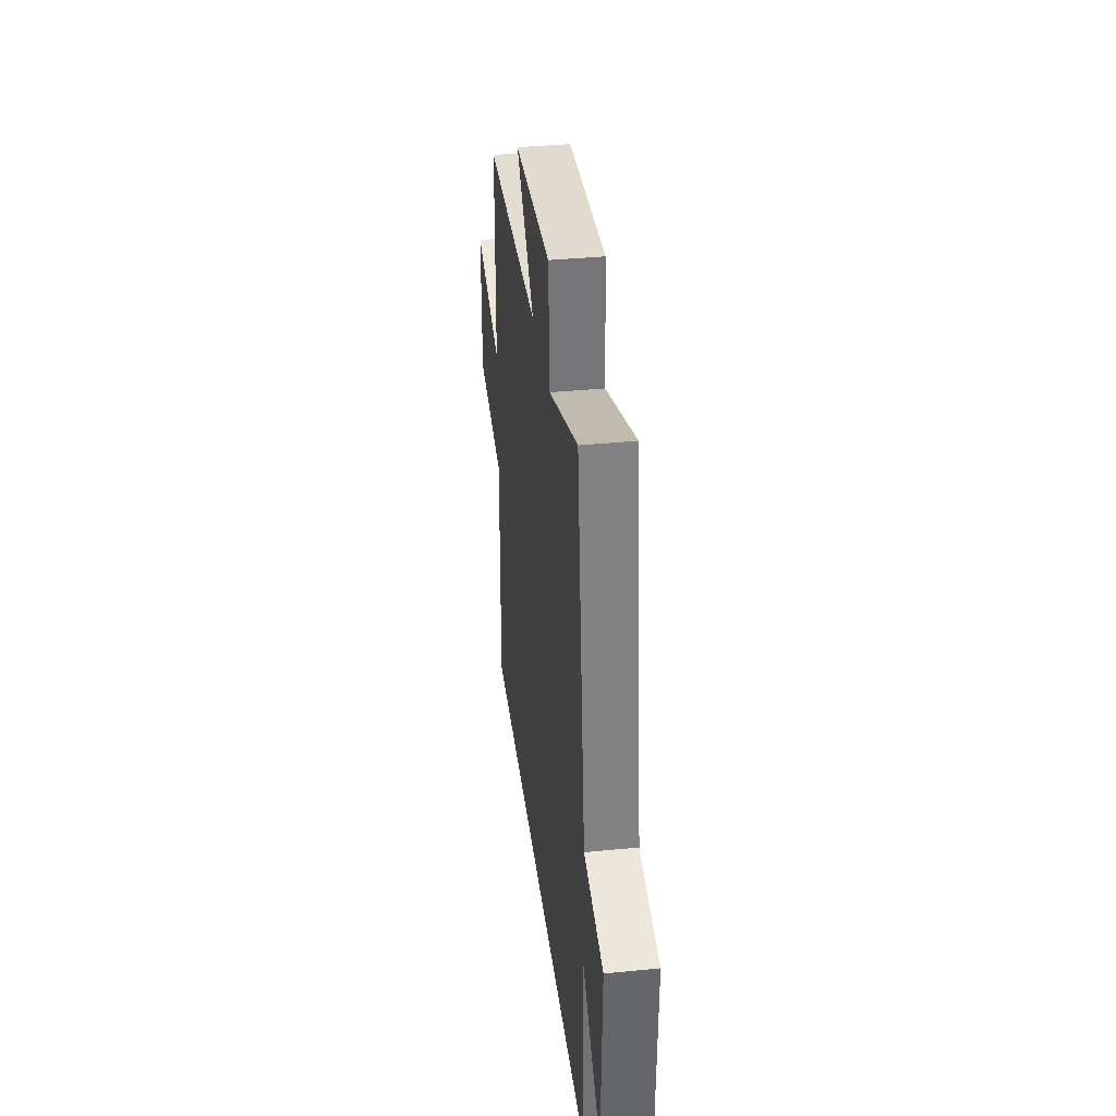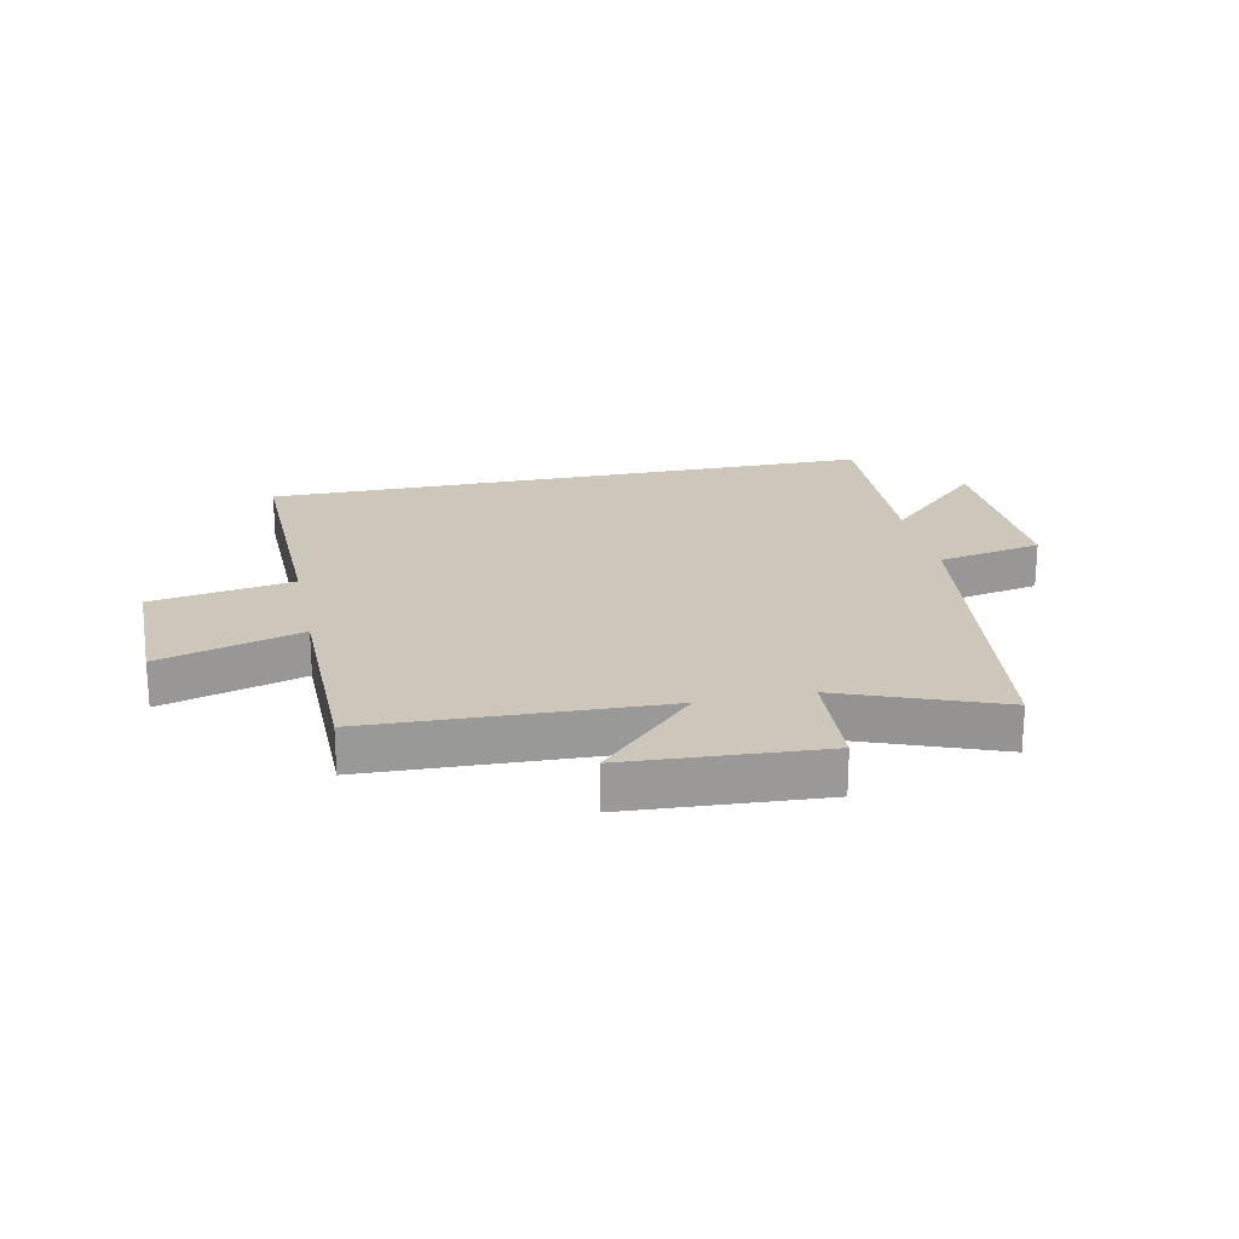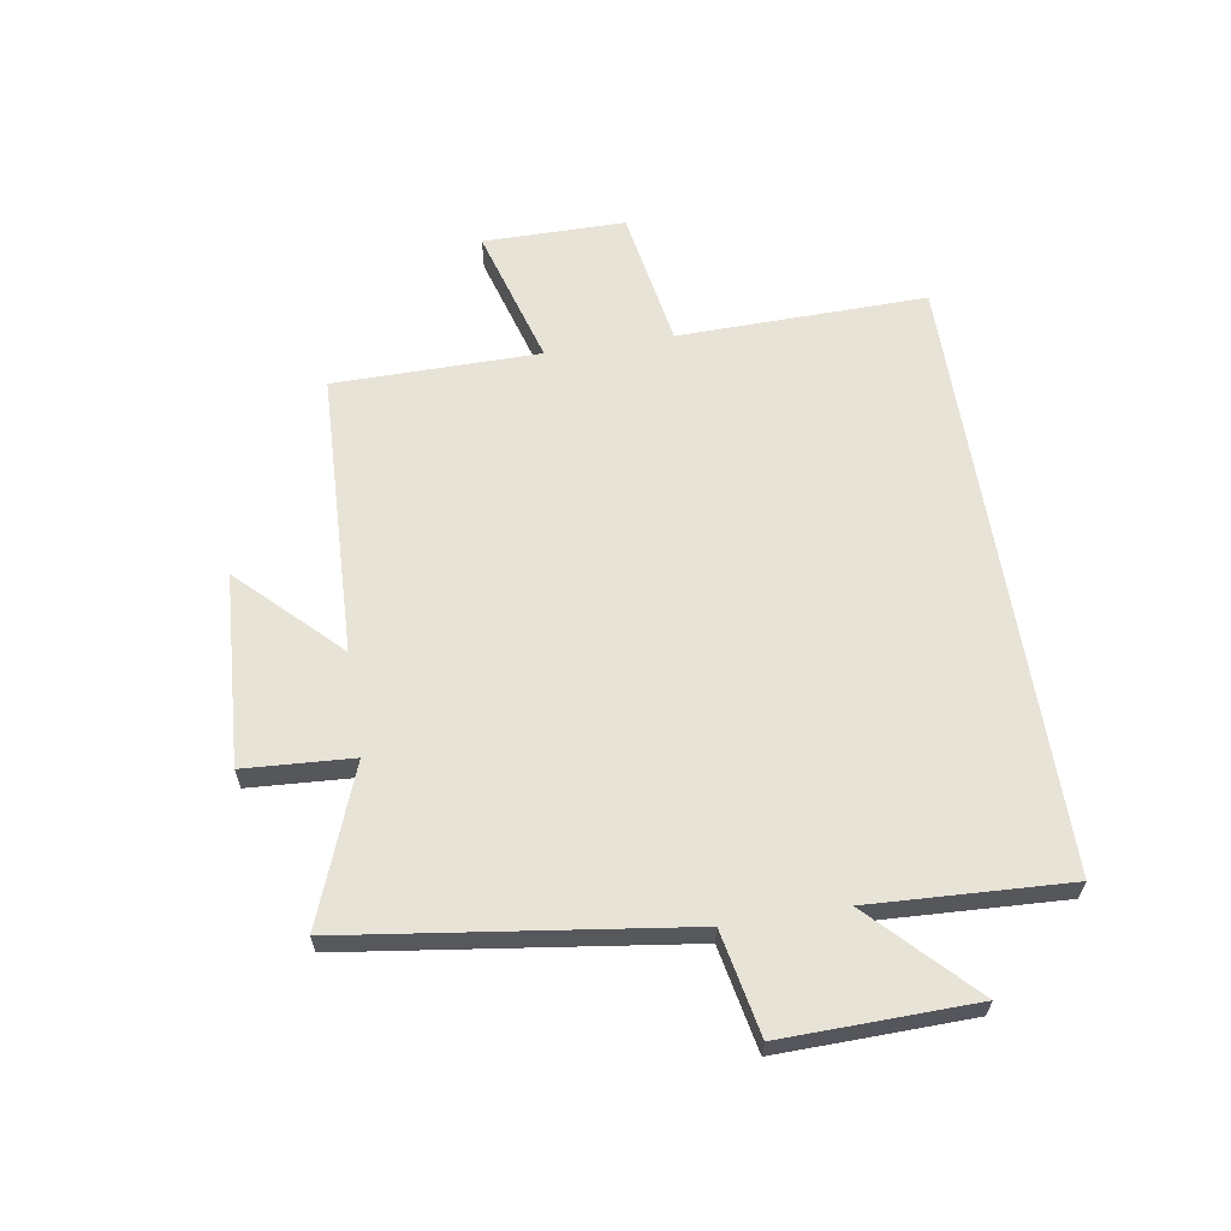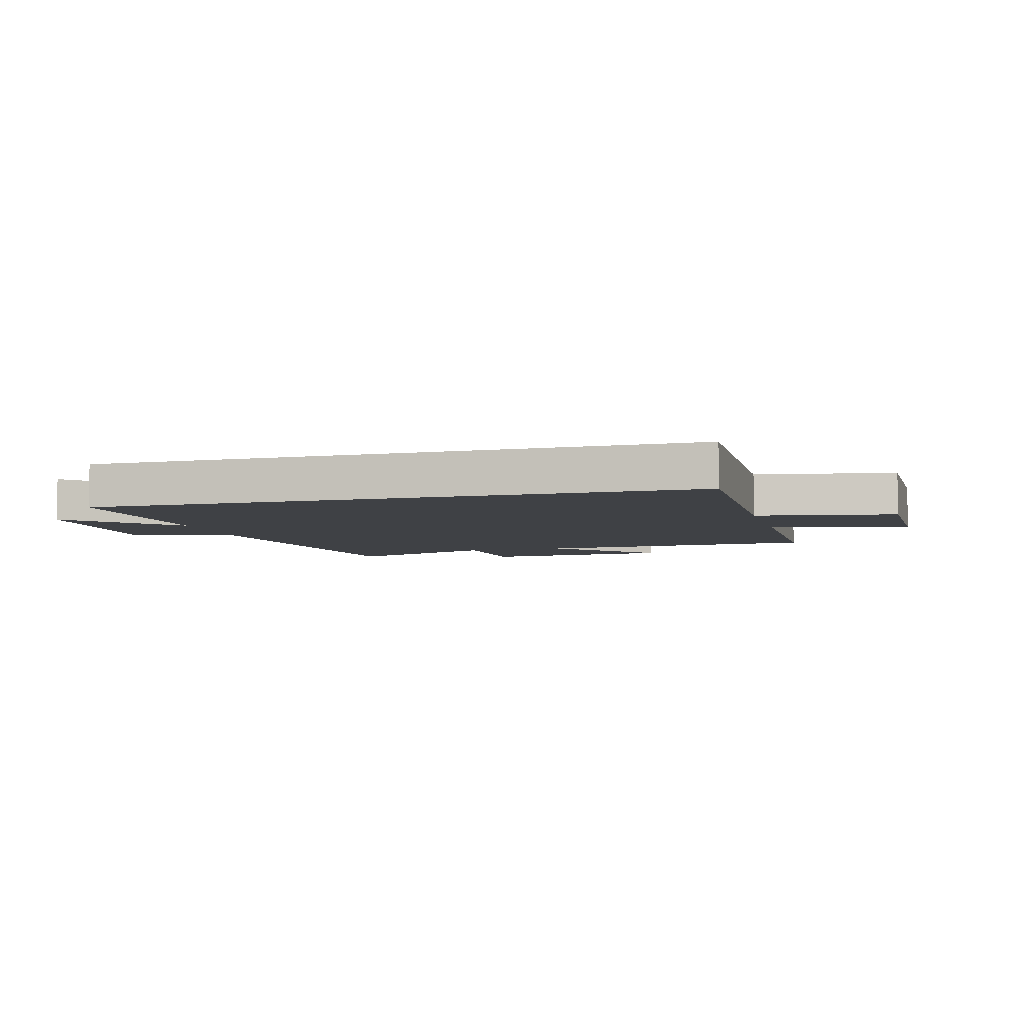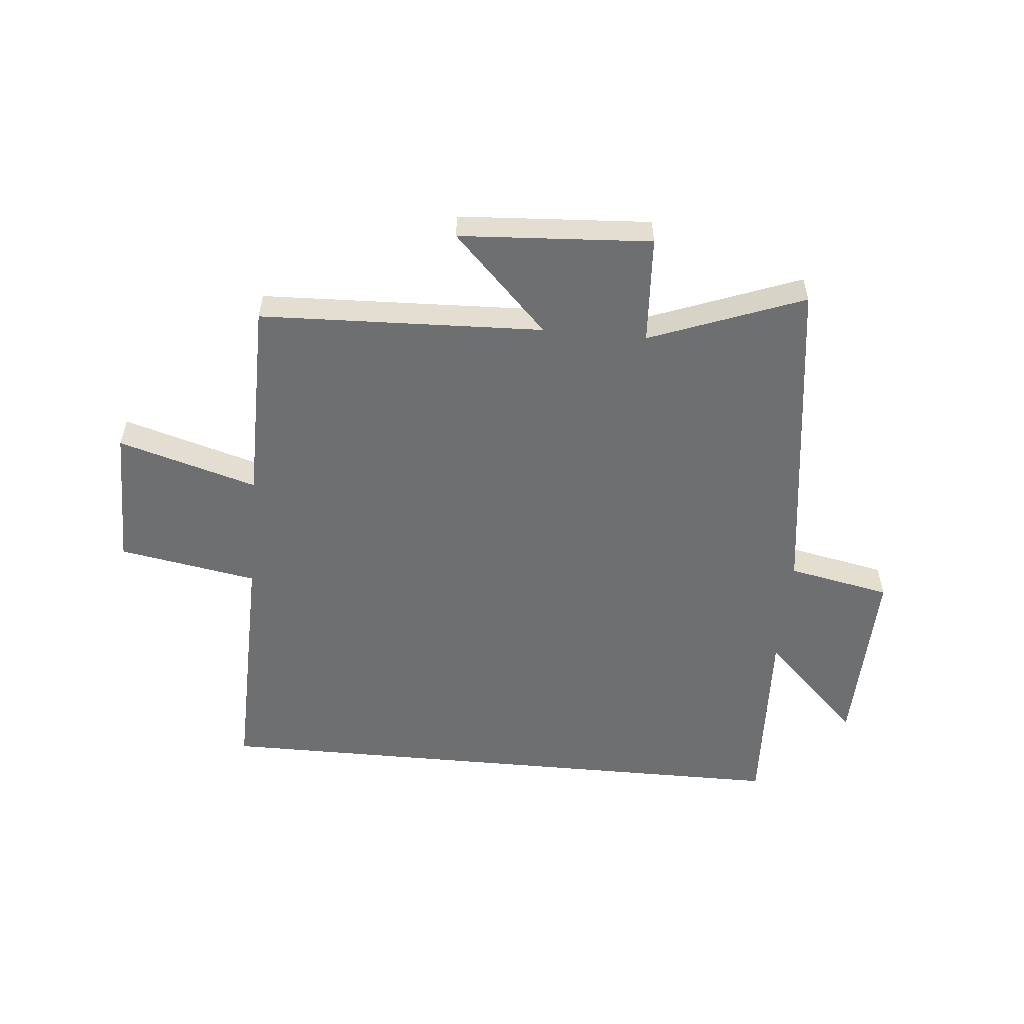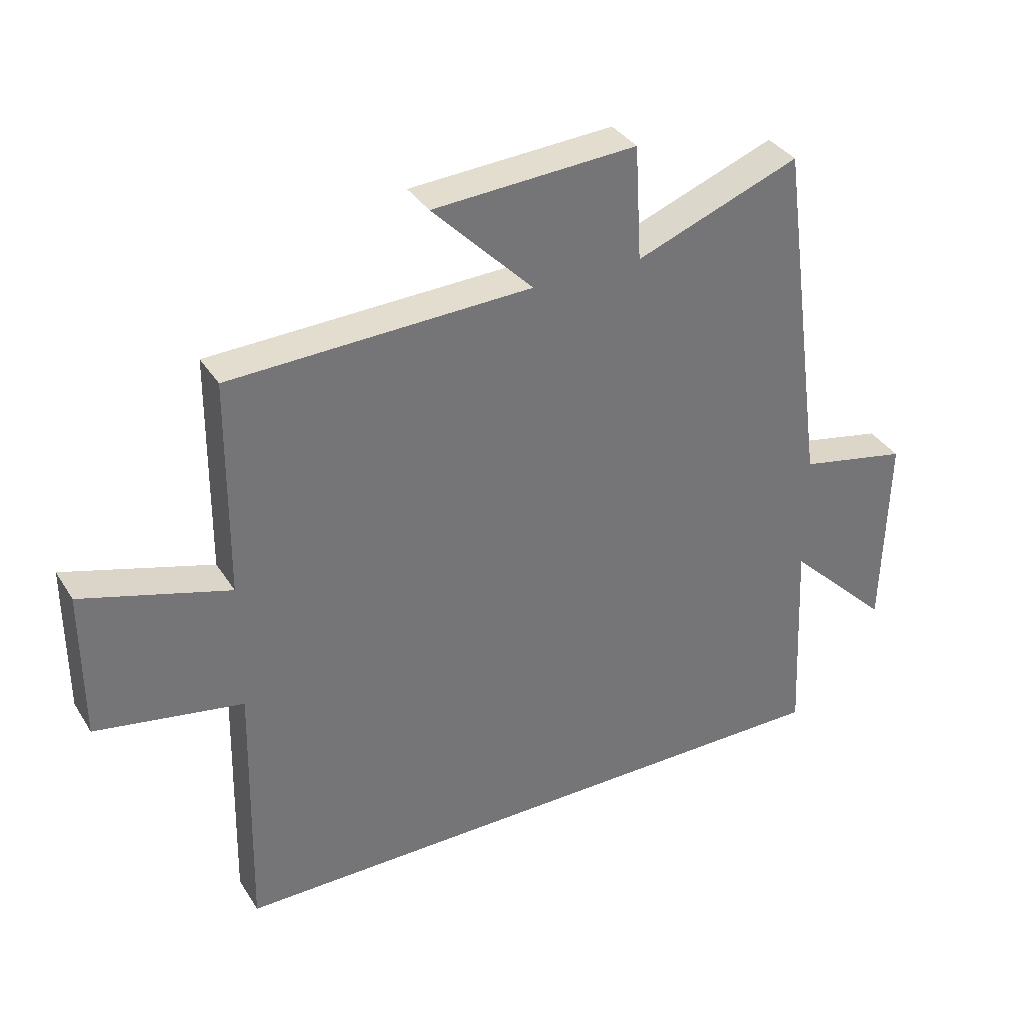
<metadata>
{"format":"obj","ext":"obj","renderer":"f3d","projection":"perspective","resolution":1024,"background":"white","views":[{"elev":37.3,"azim":82.7,"up":"+Z"},{"elev":21.5,"azim":-11.8,"up":"+Y"},{"elev":62.2,"azim":80.9,"up":"+Y"},{"elev":-5.7,"azim":-164.7,"up":"+Y"},{"elev":-54.5,"azim":-5.3,"up":"+Y"},{"elev":35.3,"azim":-28.1,"up":"+Z"}]}
</metadata>
<code>
v 0.516 0.07 -0.5
v -0.509 0.07 -0.5
v -0.5 0.07 -0.079
v -0.736 0.07 -0.038
v -0.736 0.07 0.202
v -0.5 0.07 0.133
v -0.497 0.07 0.482
v -0.015 0.07 0.5
v -0.176 0.07 0.664
v 0.15 0.07 0.684
v 0.161 0.07 0.5
v 0.423 0.07 0.6
v 0.5 0.07 0.032
v 0.675 0.07 -0.003
v 0.667 0.07 -0.327
v 0.5 0.07 -0.164
v 0.516 0 -0.5
v -0.509 0 -0.5
v -0.5 0 -0.079
v -0.736 0 -0.038
v -0.736 0 0.202
v -0.5 0 0.133
v -0.497 0 0.482
v -0.015 0 0.5
v -0.176 0 0.664
v 0.15 0 0.684
v 0.161 0 0.5
v 0.423 0 0.6
v 0.5 0 0.032
v 0.675 0 -0.003
v 0.667 0 -0.327
v 0.5 0 -0.164
f 13 14 15 16
f 11 12 13 16
f 11 16 1 2
f 8 9 10 11
f 6 7 8 11
f 3 4 5 6
f 3 6 11
f 2 3 11
f 32 31 30 29
f 32 29 28 27
f 18 17 32 27
f 27 26 25 24
f 27 24 23 22
f 22 21 20 19
f 27 22 19
f 27 19 18
f 1 17 18 2
f 2 18 19 3
f 3 19 20 4
f 4 20 21 5
f 5 21 22 6
f 6 22 23 7
f 7 23 24 8
f 8 24 25 9
f 9 25 26 10
f 10 26 27 11
f 11 27 28 12
f 12 28 29 13
f 13 29 30 14
f 14 30 31 15
f 15 31 32 16
f 16 32 17 1

</code>
